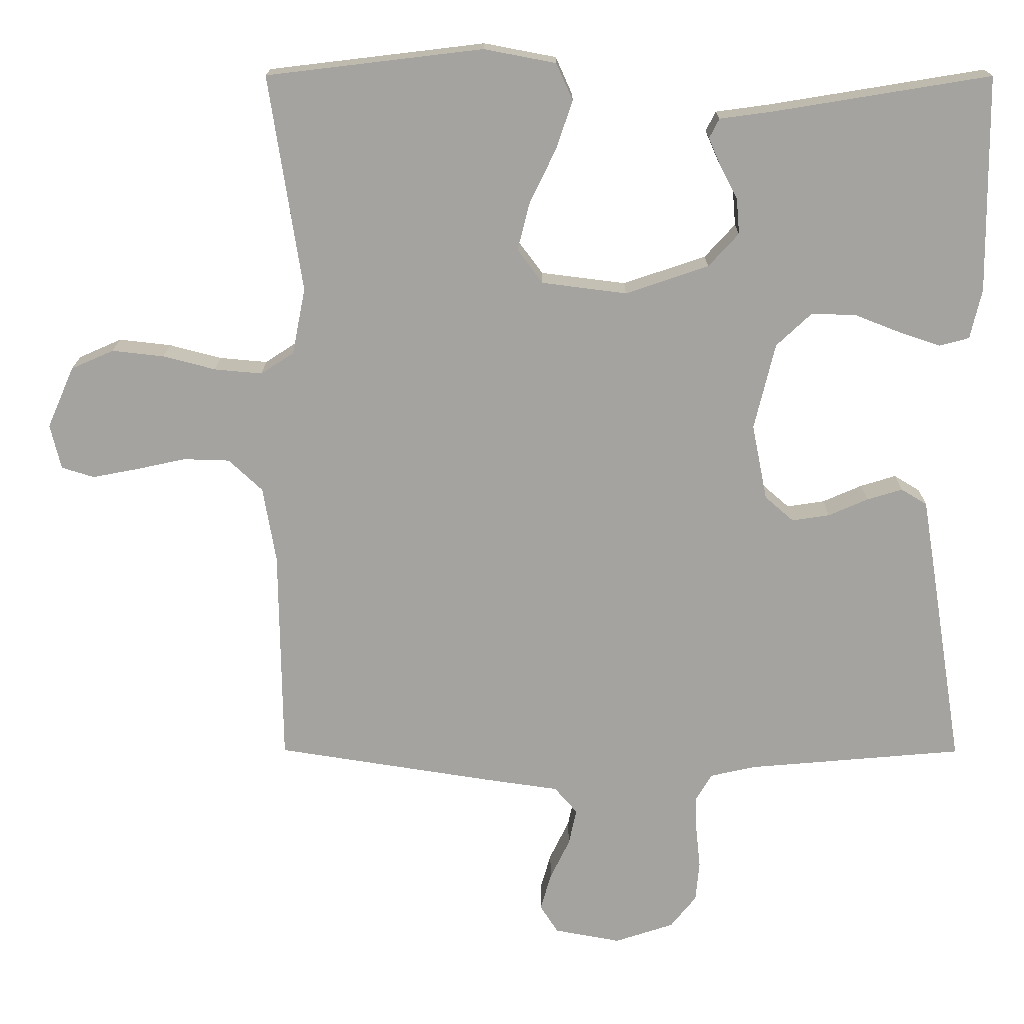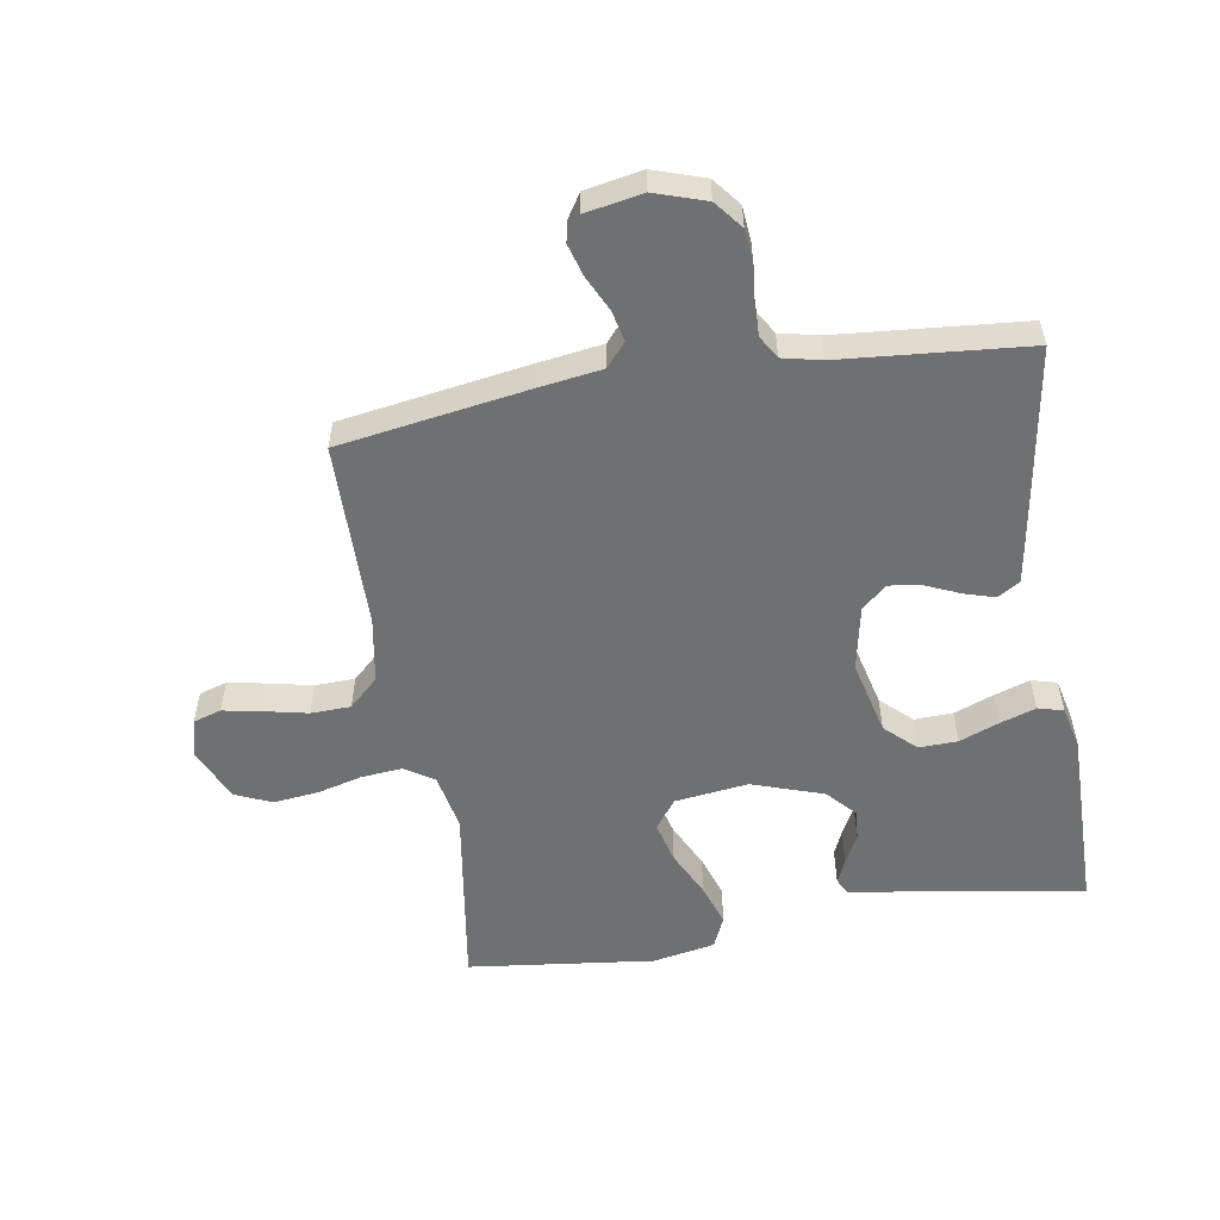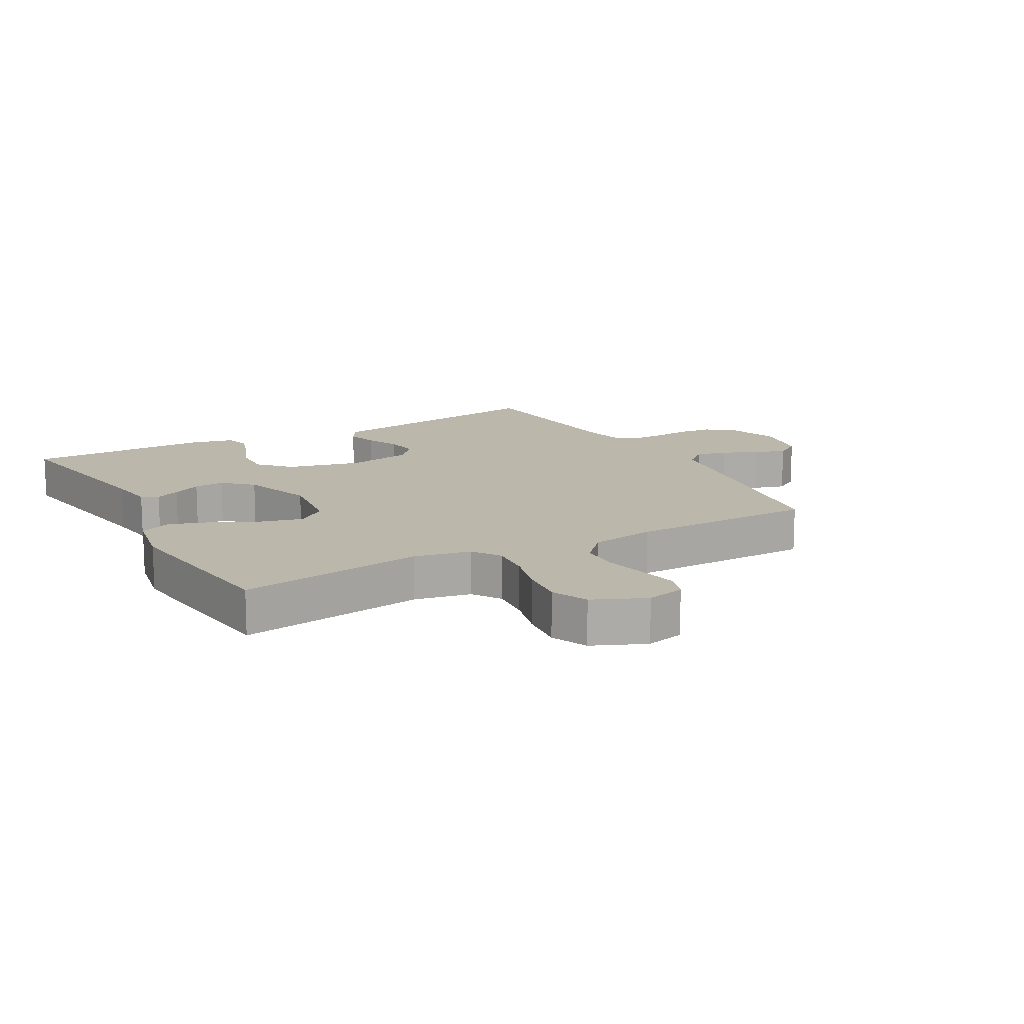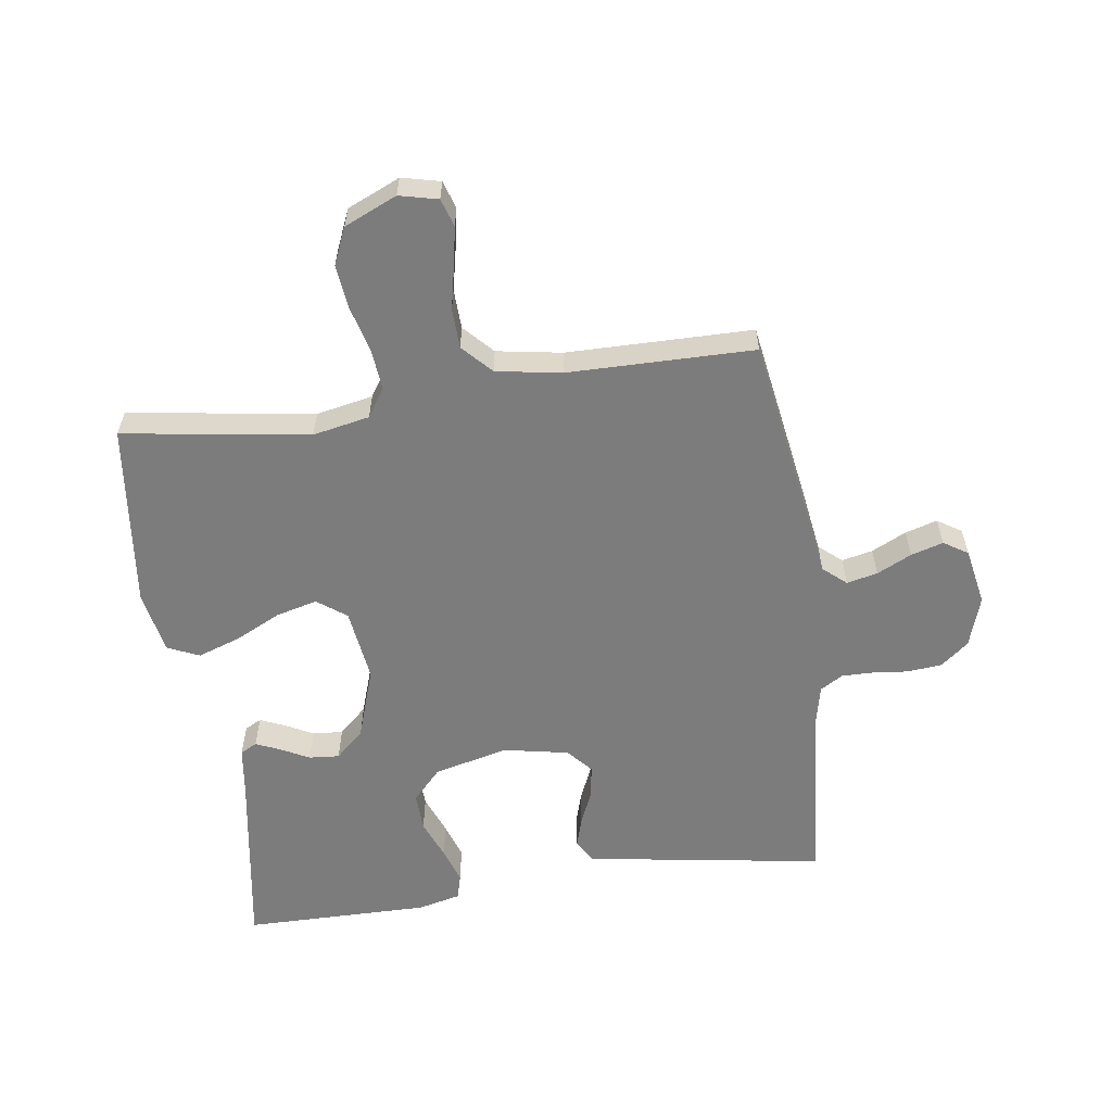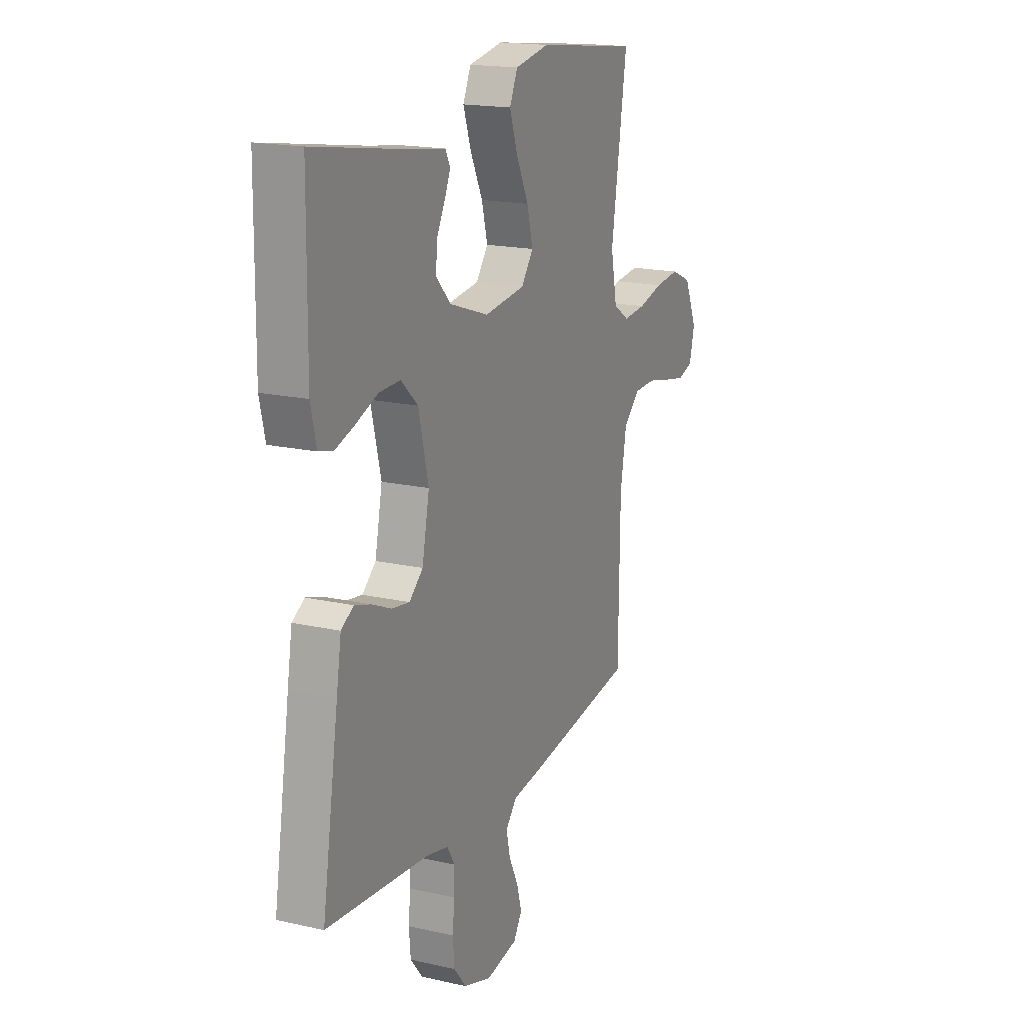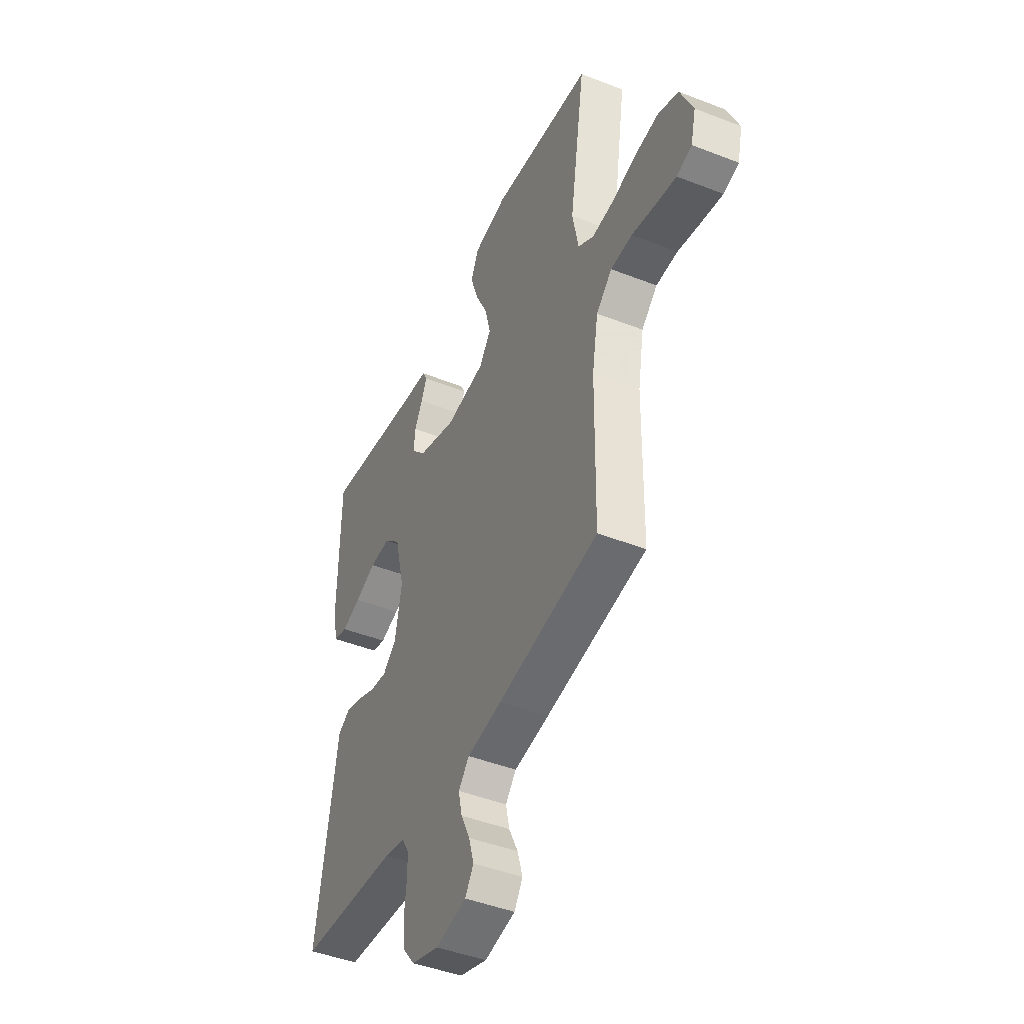
<metadata>
{"format":"obj","ext":"obj","renderer":"f3d","projection":"perspective","resolution":1024,"background":"white","views":[{"elev":17.0,"azim":-179.7,"up":"+Z"},{"elev":-54.8,"azim":-170.6,"up":"+Y"},{"elev":14.2,"azim":60.9,"up":"+Y"},{"elev":-58.8,"azim":98.3,"up":"+Y"},{"elev":17.7,"azim":-65.8,"up":"+Z"},{"elev":-45.0,"azim":65.6,"up":"+Z"}]}
</metadata>
<code>
v 0.5 0.07 0.5
v 0.454 0.07 0.2
v 0.472 0.07 0.108
v 0.518 0.07 0.078
v 0.584 0.07 0.084
v 0.657 0.07 0.103
v 0.729 0.07 0.111
v 0.788 0.07 0.085
v 0.825 0.07 0
v 0.81 0.07 -0.062
v 0.765 0.07 -0.076
v 0.702 0.07 -0.064
v 0.633 0.07 -0.049
v 0.569 0.07 -0.051
v 0.522 0.07 -0.095
v 0.504 0.07 -0.2
v 0.5 0.07 -0.5
v 0.2 0.07 -0.547
v 0.096 0.07 -0.562
v 0.064 0.07 -0.599
v 0.075 0.07 -0.649
v 0.102 0.07 -0.705
v 0.117 0.07 -0.757
v 0.092 0.07 -0.796
v 0 0.07 -0.813
v -0.082 0.07 -0.786
v -0.118 0.07 -0.741
v -0.123 0.07 -0.685
v -0.117 0.07 -0.628
v -0.116 0.07 -0.577
v -0.138 0.07 -0.54
v -0.2 0.07 -0.526
v -0.5 0.07 -0.5
v -0.452 0.07 -0.2
v -0.438 0.07 -0.115
v -0.402 0.07 -0.093
v -0.353 0.07 -0.108
v -0.298 0.07 -0.132
v -0.246 0.07 -0.14
v -0.206 0.07 -0.105
v -0.185 0.07 0
v -0.214 0.07 0.12
v -0.263 0.07 0.166
v -0.325 0.07 0.164
v -0.389 0.07 0.139
v -0.446 0.07 0.12
v -0.487 0.07 0.131
v -0.503 0.07 0.2
v -0.5 0.07 0.5
v -0.2 0.07 0.451
v -0.126 0.07 0.441
v -0.112 0.07 0.414
v -0.129 0.07 0.375
v -0.153 0.07 0.329
v -0.157 0.07 0.28
v -0.115 0.07 0.234
v 0 0.07 0.195
v 0.118 0.07 0.21
v 0.153 0.07 0.257
v 0.136 0.07 0.324
v 0.1 0.07 0.398
v 0.077 0.07 0.466
v 0.1 0.07 0.517
v 0.2 0.07 0.536
v 0.5 0 0.5
v 0.454 0 0.2
v 0.472 0 0.108
v 0.518 0 0.078
v 0.584 0 0.084
v 0.657 0 0.103
v 0.729 0 0.111
v 0.788 0 0.085
v 0.825 0 0
v 0.81 0 -0.062
v 0.765 0 -0.076
v 0.702 0 -0.064
v 0.633 0 -0.049
v 0.569 0 -0.051
v 0.522 0 -0.095
v 0.504 0 -0.2
v 0.5 0 -0.5
v 0.2 0 -0.547
v 0.096 0 -0.562
v 0.064 0 -0.599
v 0.075 0 -0.649
v 0.102 0 -0.705
v 0.117 0 -0.757
v 0.092 0 -0.796
v 0 0 -0.813
v -0.082 0 -0.786
v -0.118 0 -0.741
v -0.123 0 -0.685
v -0.117 0 -0.628
v -0.116 0 -0.577
v -0.138 0 -0.54
v -0.2 0 -0.526
v -0.5 0 -0.5
v -0.452 0 -0.2
v -0.438 0 -0.115
v -0.402 0 -0.093
v -0.353 0 -0.108
v -0.298 0 -0.132
v -0.246 0 -0.14
v -0.206 0 -0.105
v -0.185 0 0
v -0.214 0 0.12
v -0.263 0 0.166
v -0.325 0 0.164
v -0.389 0 0.139
v -0.446 0 0.12
v -0.487 0 0.131
v -0.503 0 0.2
v -0.5 0 0.5
v -0.2 0 0.451
v -0.126 0 0.441
v -0.112 0 0.414
v -0.129 0 0.375
v -0.153 0 0.329
v -0.157 0 0.28
v -0.115 0 0.234
v 0 0 0.195
v 0.118 0 0.21
v 0.153 0 0.257
v 0.136 0 0.324
v 0.1 0 0.398
v 0.077 0 0.466
v 0.1 0 0.517
v 0.2 0 0.536
f 64 1 2
f 63 64 2
f 62 63 2
f 61 62 2
f 60 61 2
f 59 60 2 3
f 58 59 3 4
f 57 58 4
f 52 53 54
f 51 52 54
f 50 51 54
f 50 54 55
f 49 50 55
f 48 49 55
f 47 48 55
f 46 47 55
f 45 46 55
f 44 45 55
f 43 44 55 56
f 36 37 38
f 35 36 38
f 34 35 38
f 33 34 38
f 32 33 38
f 31 32 38 39
f 30 31 39 40
f 27 28 29
f 26 27 29
f 25 26 29
f 24 25 29
f 23 24 29
f 22 23 29
f 21 22 29
f 20 21 29 30
f 30 40 41
f 20 30 41
f 19 20 41
f 19 41 42
f 18 19 42
f 17 18 42
f 16 17 42
f 11 12 13
f 10 11 13
f 9 10 13
f 8 9 13
f 7 8 13
f 6 7 13
f 5 6 13
f 4 5 13 14
f 57 4 14 15
f 43 56 57
f 42 43 57
f 16 42 57
f 15 16 57
f 66 65 128
f 66 128 127
f 66 127 126
f 66 126 125
f 66 125 124
f 67 66 124 123
f 68 67 123 122
f 68 122 121
f 118 117 116
f 118 116 115
f 118 115 114
f 119 118 114
f 119 114 113
f 119 113 112
f 119 112 111
f 119 111 110
f 119 110 109
f 119 109 108
f 120 119 108 107
f 102 101 100
f 102 100 99
f 102 99 98
f 102 98 97
f 102 97 96
f 103 102 96 95
f 104 103 95 94
f 93 92 91
f 93 91 90
f 93 90 89
f 93 89 88
f 93 88 87
f 93 87 86
f 93 86 85
f 94 93 85 84
f 105 104 94
f 105 94 84
f 105 84 83
f 106 105 83
f 106 83 82
f 106 82 81
f 106 81 80
f 77 76 75
f 77 75 74
f 77 74 73
f 77 73 72
f 77 72 71
f 77 71 70
f 77 70 69
f 78 77 69 68
f 79 78 68 121
f 121 120 107
f 121 107 106
f 121 106 80
f 121 80 79
f 1 65 66 2
f 2 66 67 3
f 3 67 68 4
f 4 68 69 5
f 5 69 70 6
f 6 70 71 7
f 7 71 72 8
f 8 72 73 9
f 9 73 74 10
f 10 74 75 11
f 11 75 76 12
f 12 76 77 13
f 13 77 78 14
f 14 78 79 15
f 15 79 80 16
f 16 80 81 17
f 17 81 82 18
f 18 82 83 19
f 19 83 84 20
f 20 84 85 21
f 21 85 86 22
f 22 86 87 23
f 23 87 88 24
f 24 88 89 25
f 25 89 90 26
f 26 90 91 27
f 27 91 92 28
f 28 92 93 29
f 29 93 94 30
f 30 94 95 31
f 31 95 96 32
f 32 96 97 33
f 33 97 98 34
f 34 98 99 35
f 35 99 100 36
f 36 100 101 37
f 37 101 102 38
f 38 102 103 39
f 39 103 104 40
f 40 104 105 41
f 41 105 106 42
f 42 106 107 43
f 43 107 108 44
f 44 108 109 45
f 45 109 110 46
f 46 110 111 47
f 47 111 112 48
f 48 112 113 49
f 49 113 114 50
f 50 114 115 51
f 51 115 116 52
f 52 116 117 53
f 53 117 118 54
f 54 118 119 55
f 55 119 120 56
f 56 120 121 57
f 57 121 122 58
f 58 122 123 59
f 59 123 124 60
f 60 124 125 61
f 61 125 126 62
f 62 126 127 63
f 63 127 128 64
f 64 128 65 1

</code>
